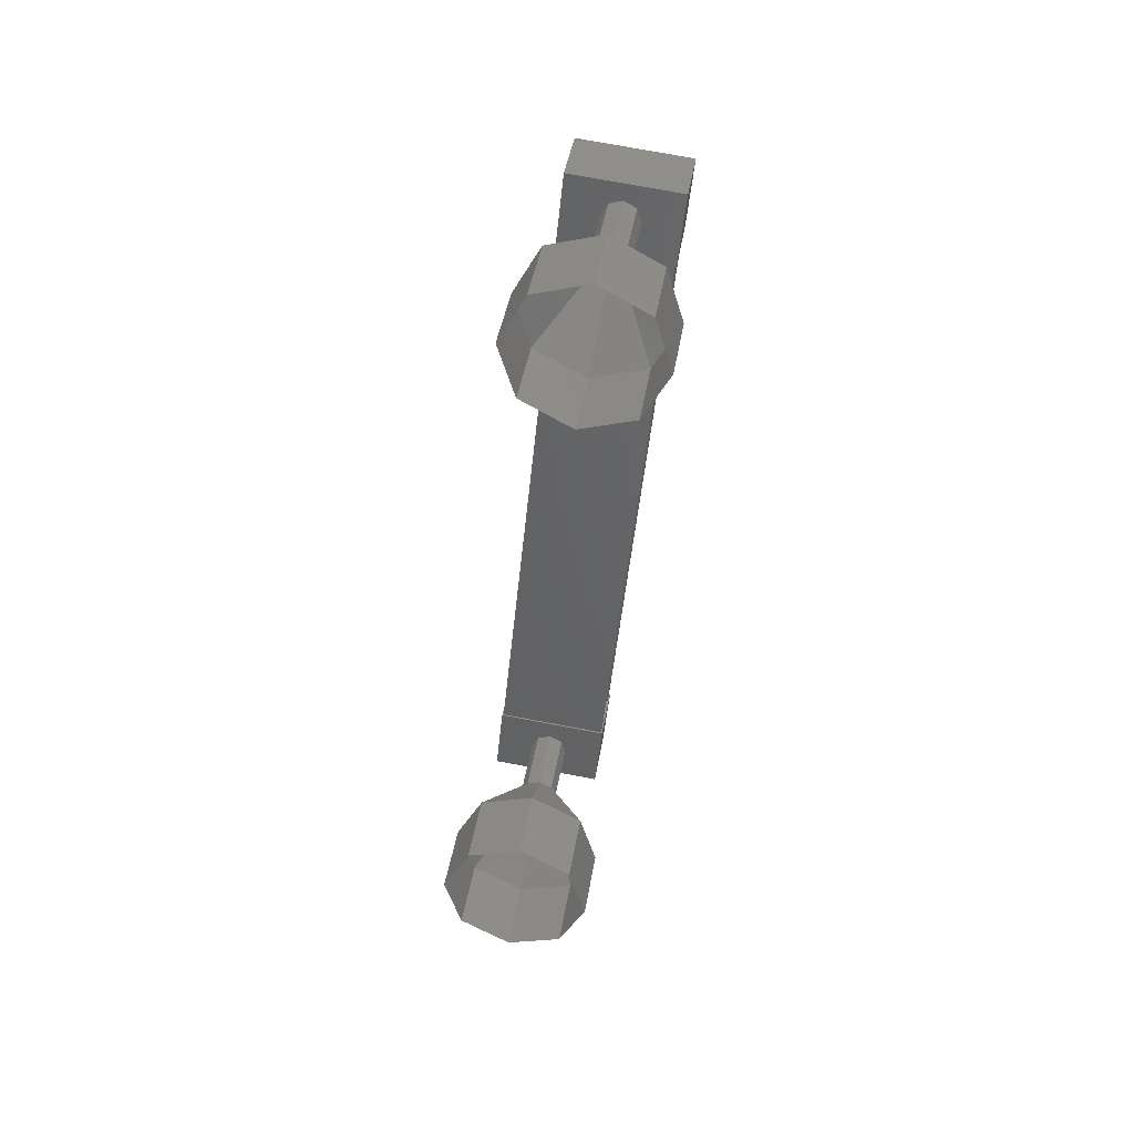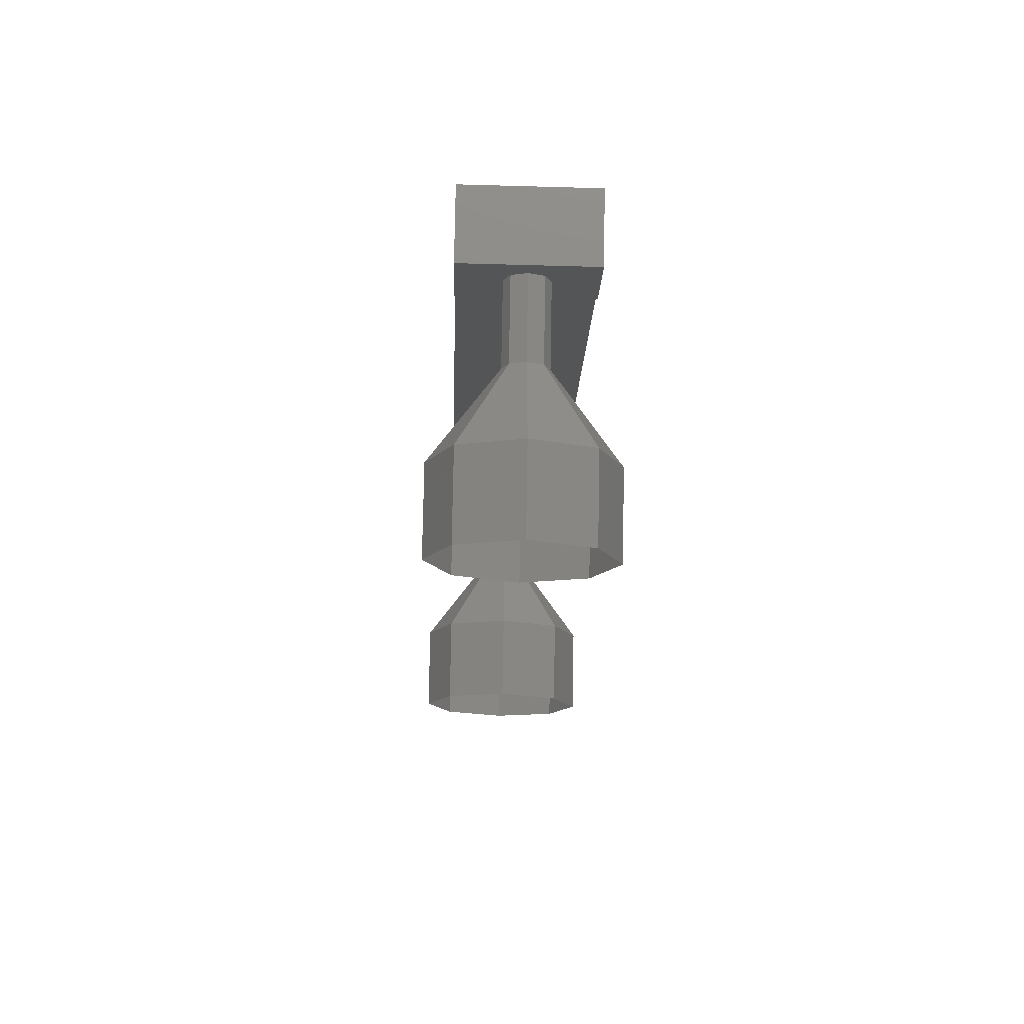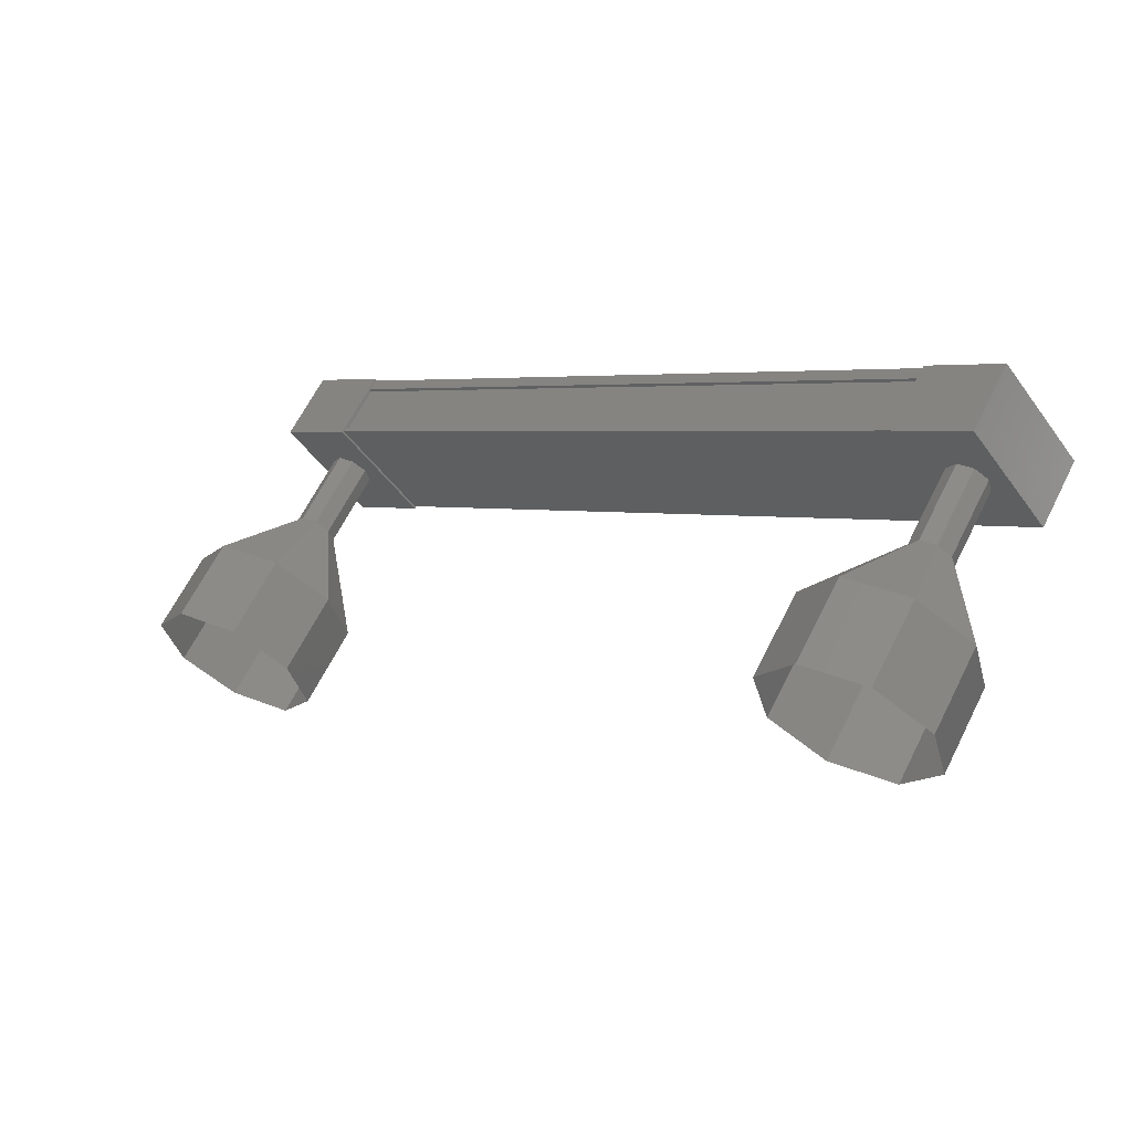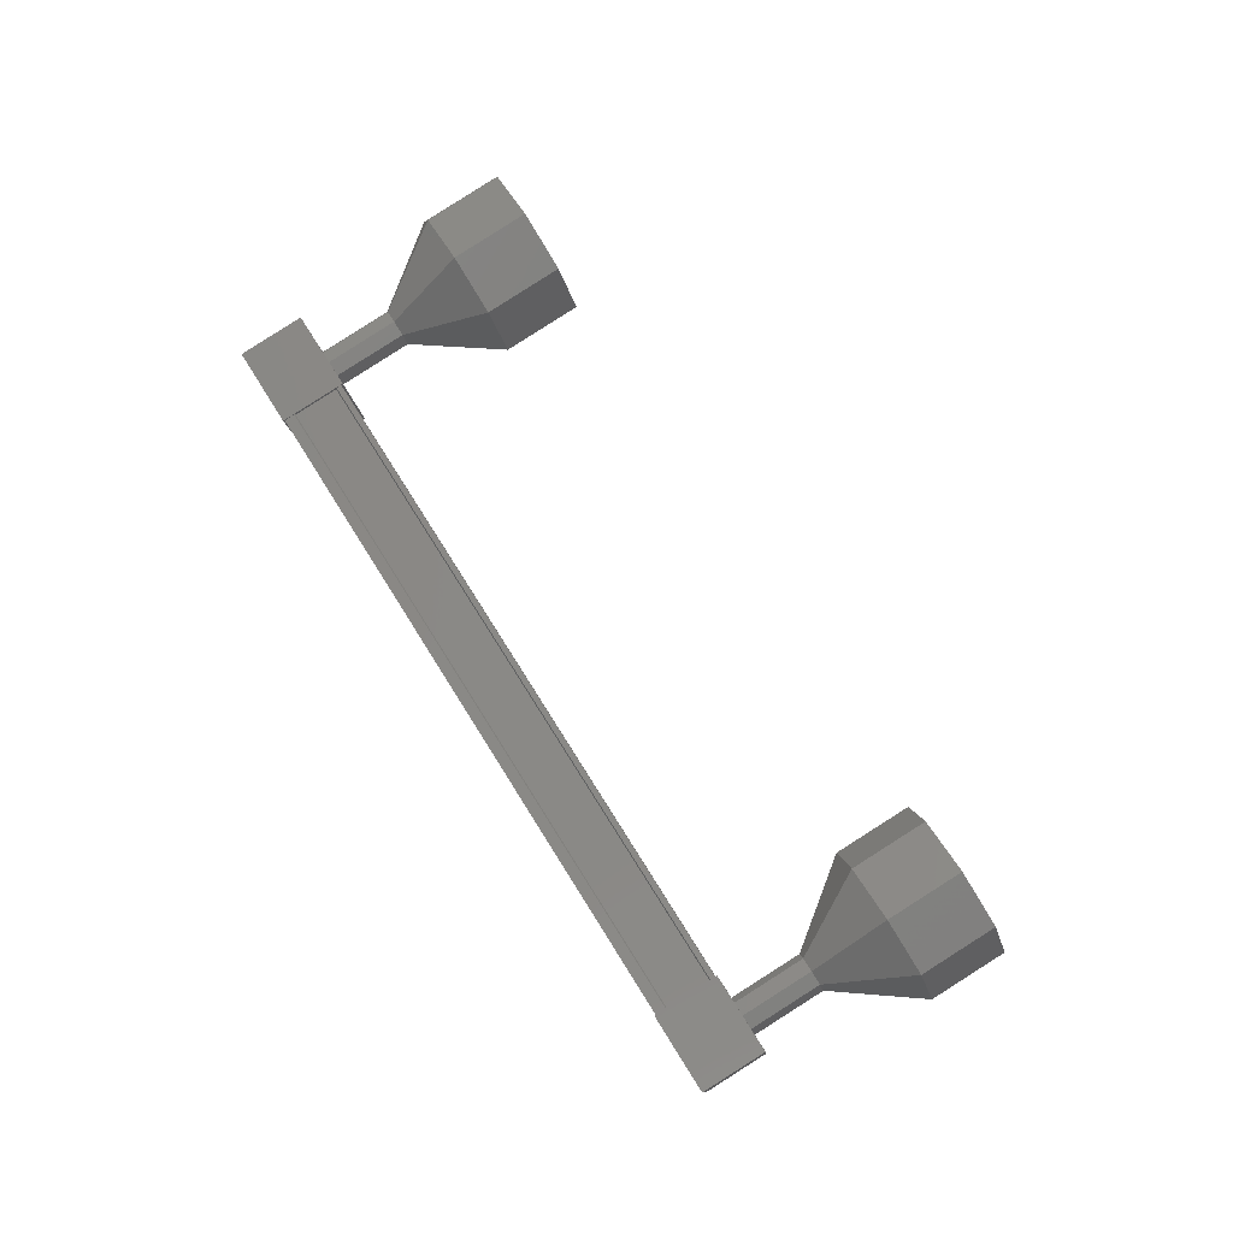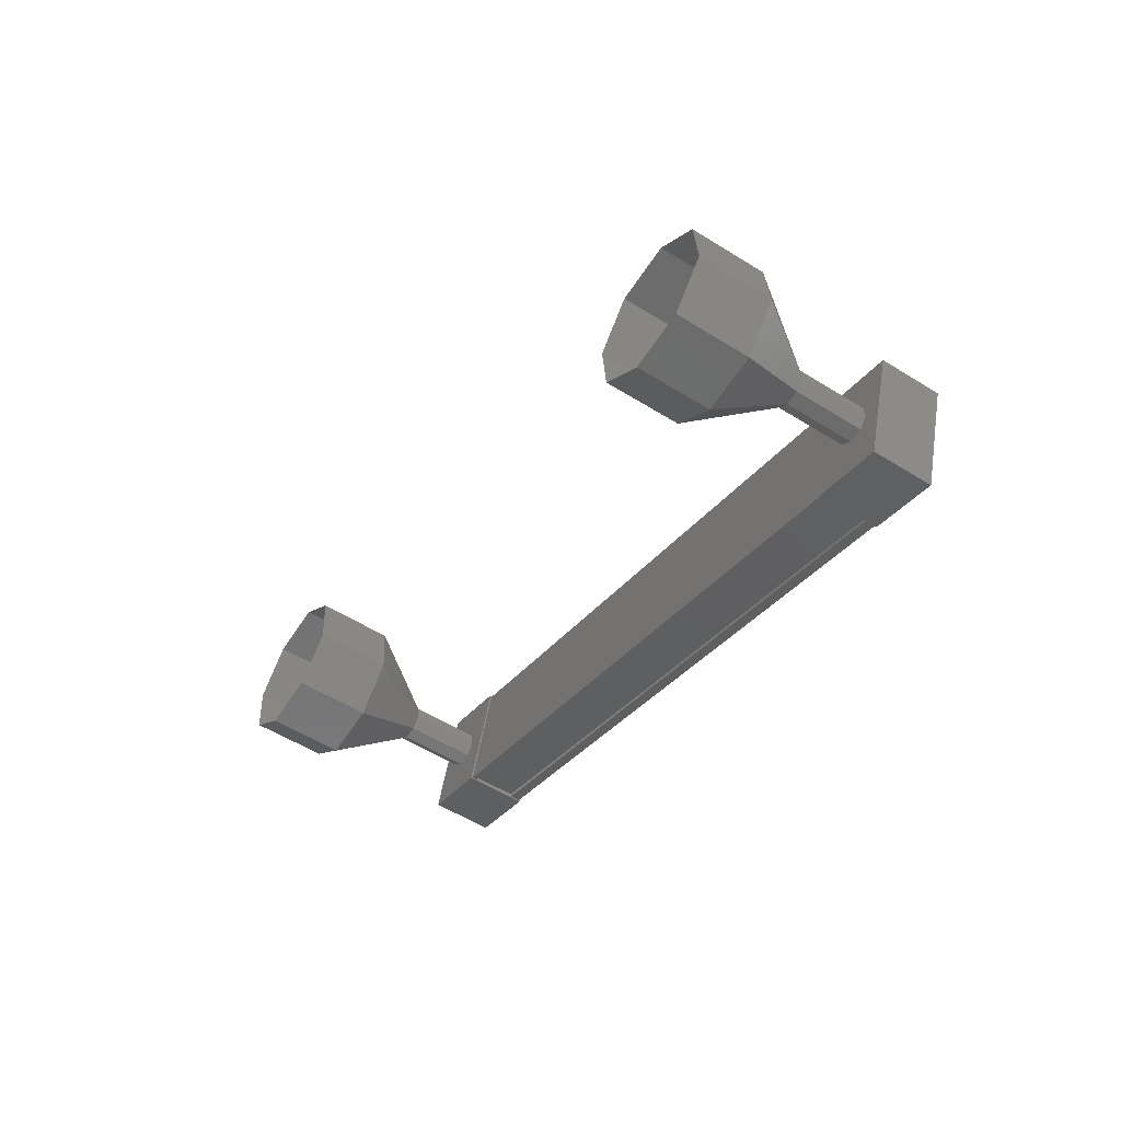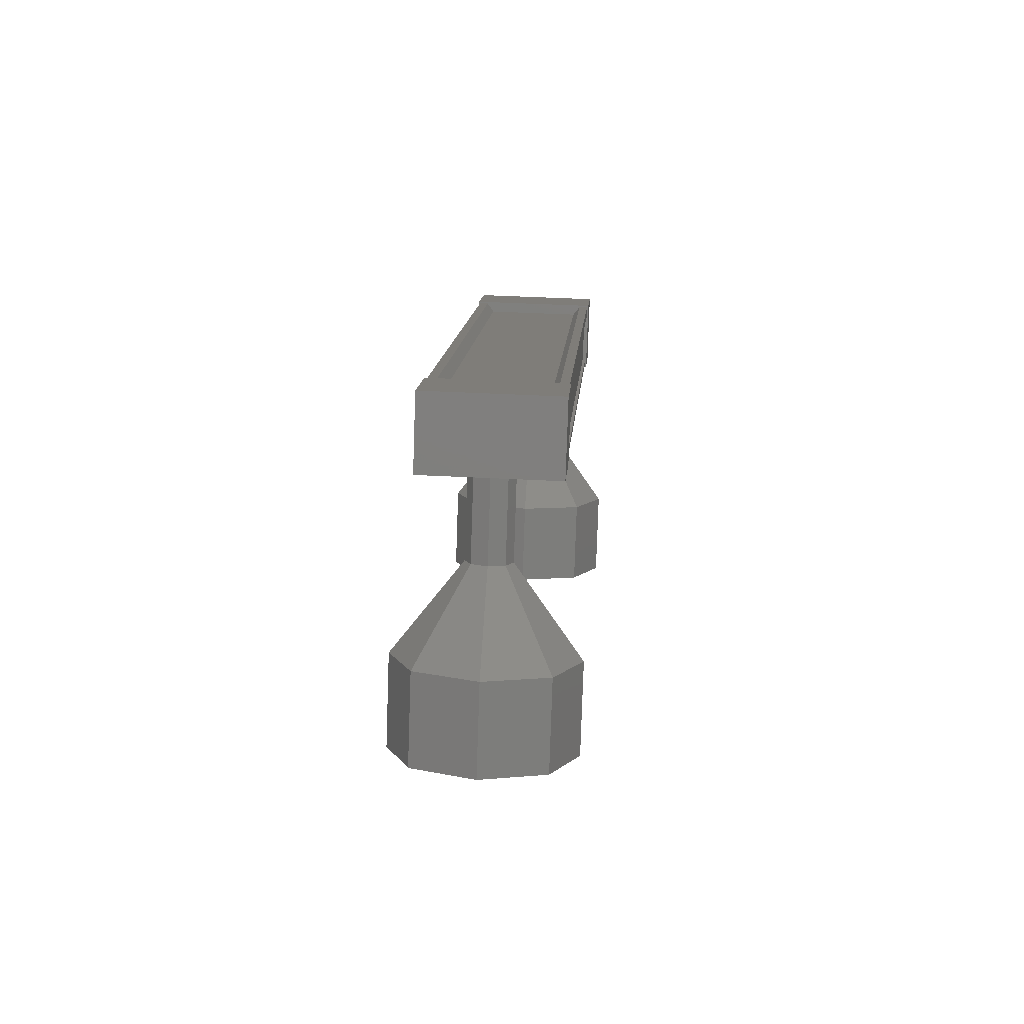
<metadata>
{"format":"stl","ext":"stl","renderer":"f3d","projection":"perspective","resolution":1024,"background":"white","views":[{"elev":73.7,"azim":-169.3,"up":"+Y"},{"elev":-45.7,"azim":-1.9,"up":"+Z"},{"elev":-46.0,"azim":-56.7,"up":"+Z"},{"elev":-11.2,"azim":94.1,"up":"+Y"},{"elev":50.2,"azim":-80.5,"up":"+Y"},{"elev":42.8,"azim":-176.4,"up":"+Z"}]}
</metadata>
<code>
# stl→obj: 111 verts, 152 faces
v -71.03 150 245.9
v -71.12 149.9 246
v -71.12 142.1 241
v -71.22 142.1 241
v -69.93 142.2 240.9
v -69.85 142.1 241
v -69.85 149.9 246
v -69.75 142.1 241
v -69.75 149.9 246
v -69.75 142.5 240.4
v -69.75 150.3 245.3
v -69.78 142.5 240.4
v -69.78 150.3 245.4
v -69.78 150 245.8
v -71.03 142.2 240.9
v -69.93 150 245.9
v -69.75 150 245.9
v -69.75 142.2 240.9
v -69.78 142.2 240.9
v -71.24 141.7 240.8
v -69.73 142.1 240.1
v -69.73 141.7 240.8
v -69.73 142.5 241.3
v -71.24 142.5 241.3
v -69.73 142.9 240.6
v -71.24 142.9 240.6
v -71.24 142.1 240.1
v -69.73 149.5 245.7
v -71.24 149.5 245.7
v -69.73 150 245
v -71.24 150 245
v -71.24 150.8 245.6
v -71.24 150.4 246.3
v -69.73 150.4 246.3
v -69.73 150.8 245.6
v -71.22 149.9 246
v -71.22 150 245.9
v -71.22 142.2 240.9
v -71.19 150 245.8
v -71.19 142.2 240.9
v -71.19 150.3 245.4
v -71.19 142.5 240.4
v -71.22 150.3 245.3
v -71.22 142.5 240.4
v -71.22 150.4 245.3
v -69.75 150.4 245.3
v -70.48 152.3 244.2
v -70.48 152.8 243.3
v -71.19 152.1 244
v -71.19 152.6 243.2
v -71.48 151.5 243.7
v -71.48 152 242.8
v -71.19 150.9 243.3
v -71.19 151.4 242.4
v -70.48 150.6 243.1
v -70.48 151.1 242.3
v -69.78 150.9 243.3
v -69.78 151.4 242.4
v -69.48 151.5 243.7
v -69.48 152 242.8
v -69.78 152.1 244
v -69.78 152.6 243.2
v -70.31 142.9 239.4
v -70.48 142.3 240.2
v -70.48 142.8 239.4
v -70.66 142.3 240.3
v -70.66 142.9 239.4
v -70.73 142.5 240.4
v -70.73 143 239.5
v -70.66 142.6 240.5
v -70.66 143.2 239.6
v -70.48 142.7 240.5
v -70.48 143.2 239.6
v -70.31 142.6 240.5
v -70.31 143.2 239.6
v -70.23 142.5 240.4
v -70.23 143 239.5
v -70.31 142.3 240.3
v -69.78 143.5 237.5
v -70.48 142.7 238.1
v -70.48 143.2 237.3
v -71.19 142.9 238.3
v -71.19 143.5 237.5
v -71.48 143.5 238.7
v -71.48 144.1 237.8
v -71.19 144.1 239.1
v -71.19 144.7 238.2
v -70.48 144.4 239.2
v -70.48 144.9 238.4
v -69.78 144.1 239.1
v -69.78 144.7 238.2
v -69.48 143.5 238.7
v -69.48 144.1 237.8
v -69.78 142.9 238.3
v -70.48 143.2 239.7
v -70.48 150.6 245.5
v -70.48 151.1 244.6
v -70.66 150.5 245.4
v -70.66 151.1 244.6
v -70.73 150.4 245.3
v -70.73 150.9 244.5
v -70.66 150.2 245.2
v -70.66 150.8 244.4
v -70.48 150.2 245.2
v -70.48 150.7 244.4
v -70.31 150.2 245.2
v -70.31 150.8 244.4
v -70.23 150.4 245.3
v -70.23 150.9 244.5
v -70.31 150.5 245.4
v -70.31 151.1 244.6
f 1 2 3
f 3 2 4
f 5 6 7
f 7 6 8
f 8 9 7
f 10 11 12
f 12 11 13
f 13 14 12
f 3 15 1
f 1 15 5
f 5 16 1
f 7 16 5
f 9 8 17
f 17 8 18
f 18 14 17
f 19 14 18
f 12 14 19
f 20 21 22
f 22 21 23
f 23 24 22
f 25 24 23
f 26 24 25
f 25 21 26
f 26 21 27
f 27 21 20
f 20 24 27
f 22 24 20
f 28 29 30
f 30 29 31
f 31 32 30
f 29 32 31
f 33 32 29
f 29 34 33
f 33 34 32
f 32 34 35
f 35 30 32
f 34 30 35
f 28 30 34
f 34 29 28
f 2 36 4
f 4 36 37
f 37 38 4
f 39 38 37
f 40 38 39
f 39 41 40
f 40 41 42
f 42 41 43
f 43 44 42
f 45 44 43
f 44 44 45
f 45 46 44
f 44 46 10
f 10 46 10
f 25 23 21
f 24 26 27
f 46 11 10
f 47 48 49
f 49 48 50
f 50 51 49
f 52 51 50
f 53 51 52
f 52 54 53
f 53 54 55
f 55 54 56
f 56 57 55
f 58 57 56
f 59 57 58
f 58 60 59
f 59 60 61
f 61 60 62
f 62 47 61
f 48 47 62
f 63 64 65
f 65 64 66
f 66 67 65
f 68 67 66
f 69 67 68
f 68 70 69
f 69 70 71
f 71 70 72
f 72 73 71
f 74 73 72
f 75 73 74
f 74 76 75
f 75 76 77
f 77 76 78
f 78 63 77
f 64 63 78
f 79 80 81
f 81 80 82
f 82 83 81
f 84 83 82
f 85 83 84
f 84 86 85
f 85 86 87
f 87 86 88
f 88 89 87
f 90 89 88
f 91 89 90
f 90 92 91
f 91 92 93
f 93 92 94
f 94 79 93
f 80 79 94
f 94 65 80
f 80 65 67
f 67 82 80
f 69 82 67
f 84 82 69
f 69 71 84
f 84 71 86
f 86 71 95
f 95 88 86
f 75 88 95
f 90 88 75
f 75 77 90
f 90 77 92
f 92 77 63
f 63 94 92
f 65 94 63
f 96 97 98
f 98 97 99
f 99 100 98
f 101 100 99
f 102 100 101
f 101 103 102
f 102 103 104
f 104 103 105
f 105 106 104
f 107 106 105
f 108 106 107
f 107 109 108
f 108 109 110
f 110 109 111
f 111 96 110
f 97 96 111
f 111 61 97
f 97 61 47
f 47 99 97
f 49 99 47
f 101 99 49
f 49 51 101
f 101 51 103
f 103 51 53
f 53 105 103
f 55 105 53
f 107 105 55
f 55 57 107
f 107 57 109
f 109 57 59
f 59 111 109
f 61 111 59

</code>
